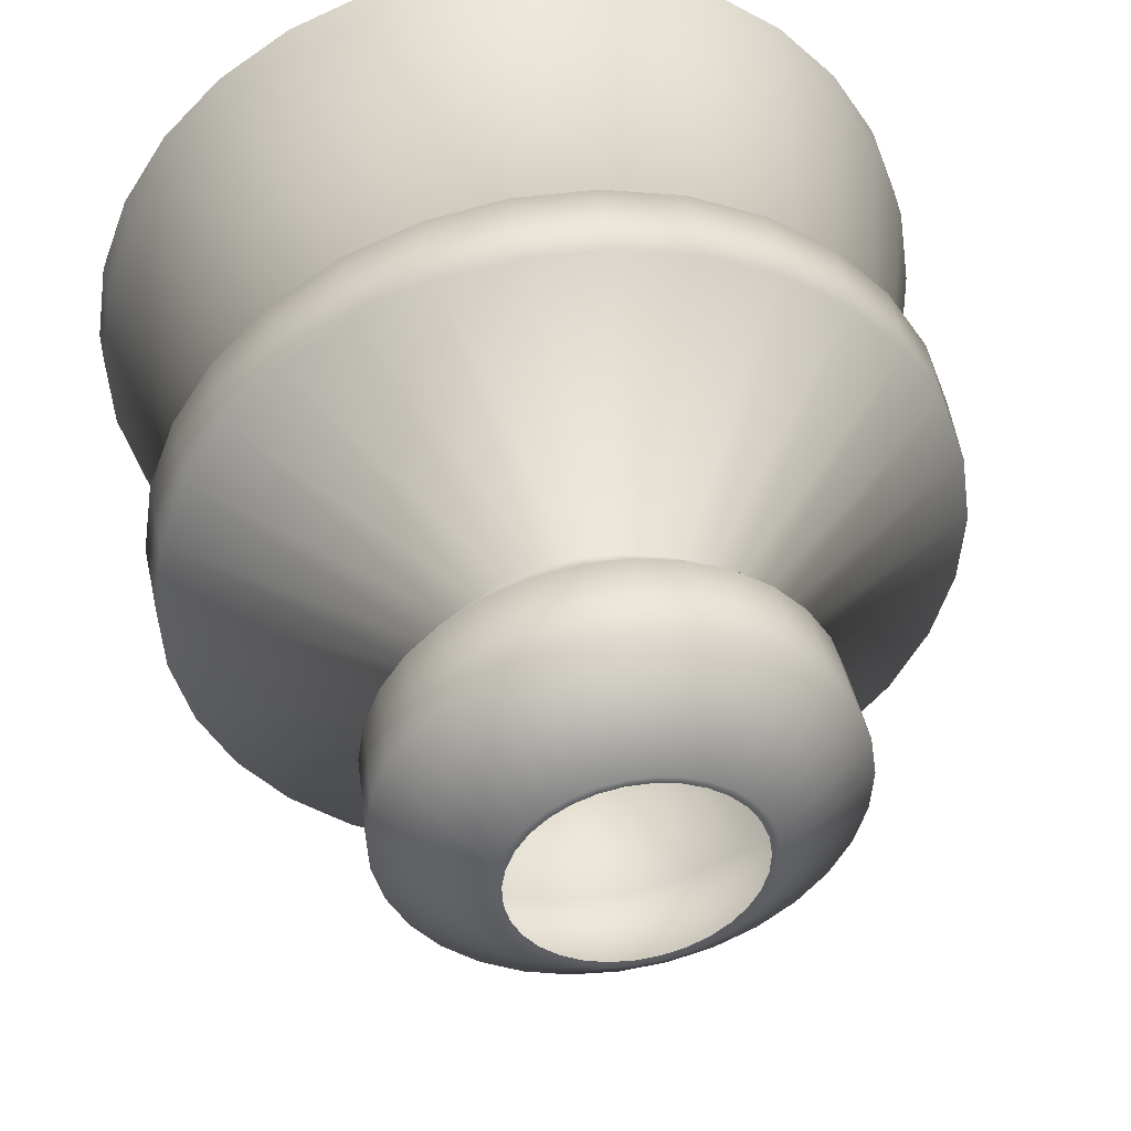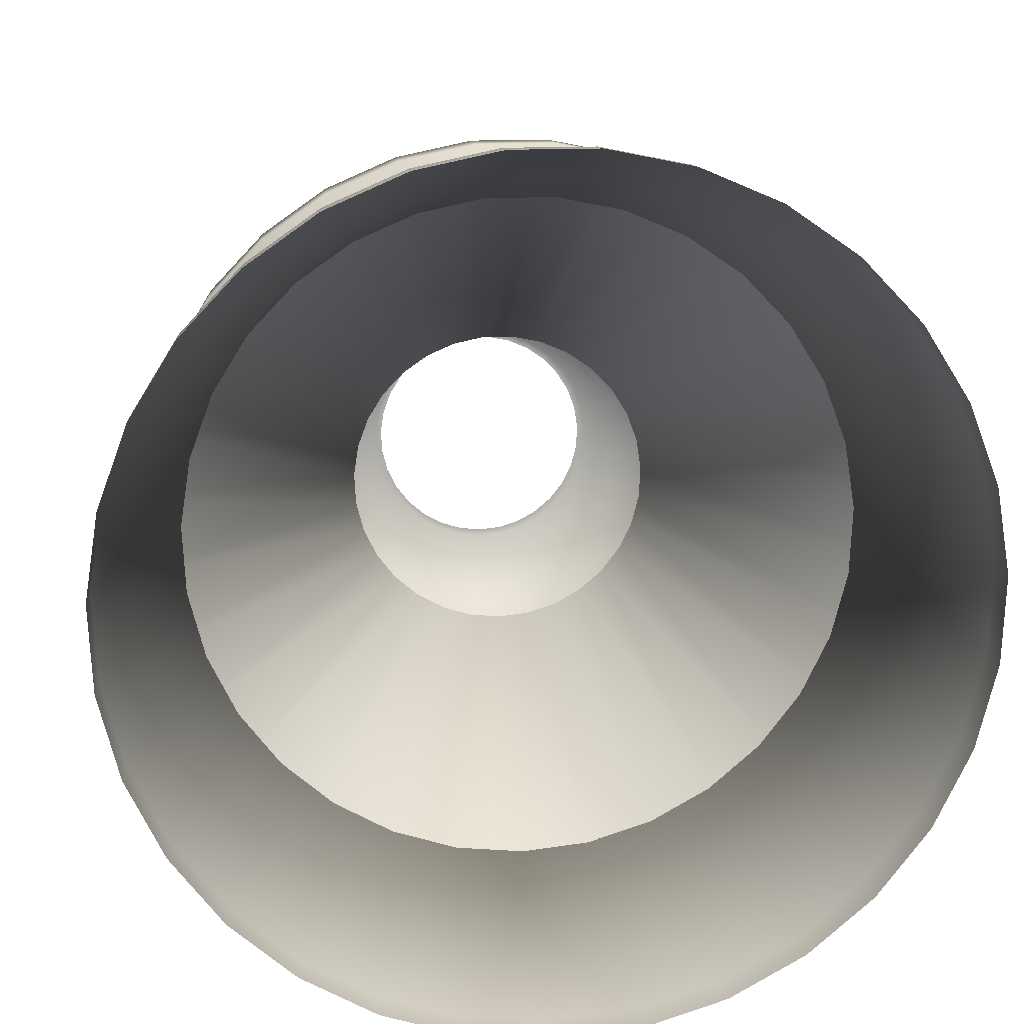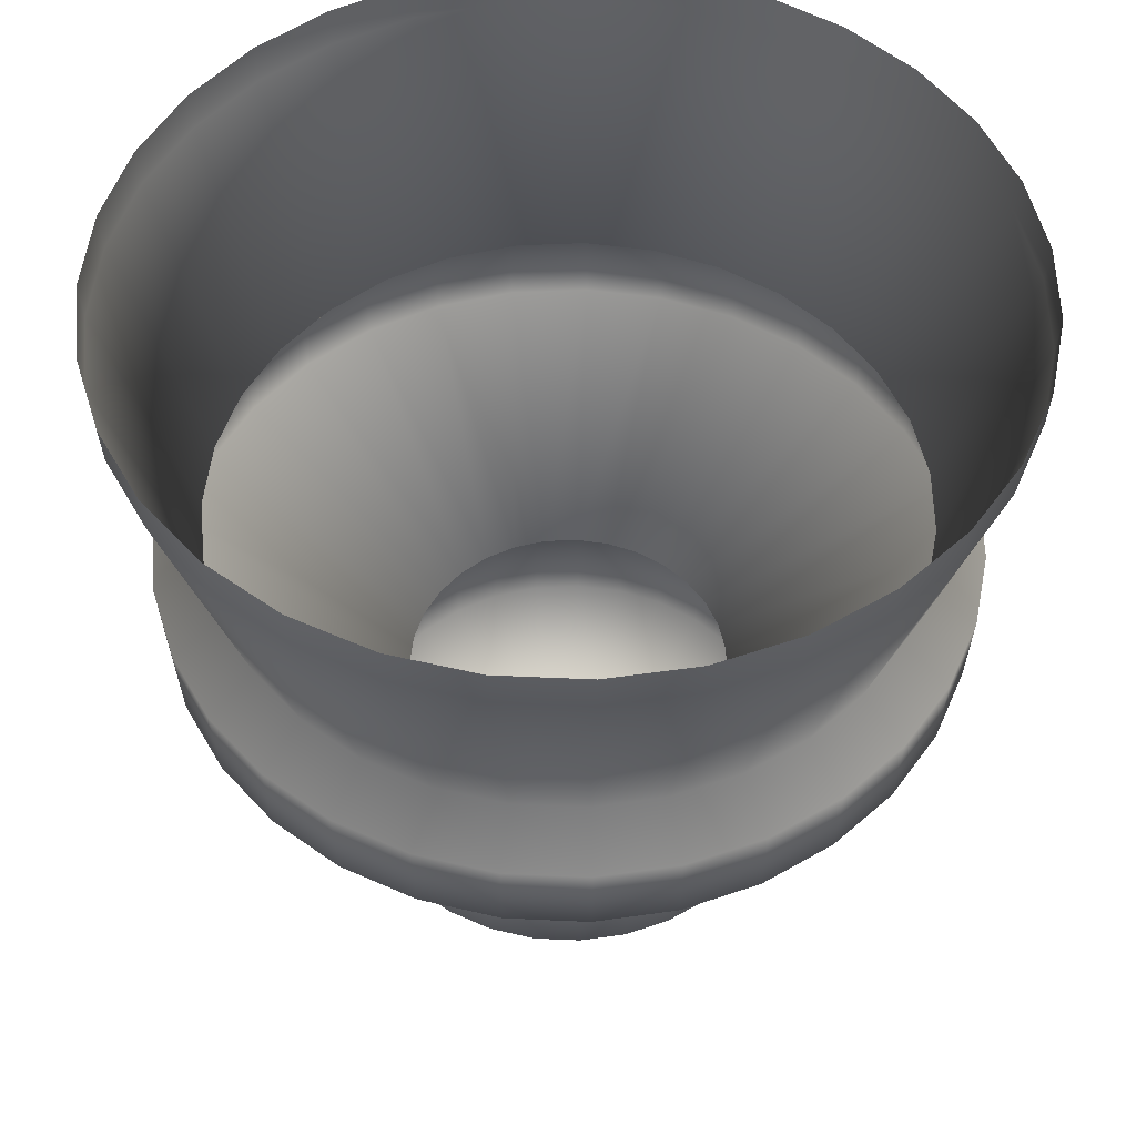
<metadata>
{"format":"obj","ext":"obj","renderer":"f3d","projection":"perspective","resolution":1024,"background":"white","views":[{"elev":44.3,"azim":-9.2,"up":"+Z"},{"elev":13.9,"azim":174.2,"up":"+Z"},{"elev":51.2,"azim":-159.6,"up":"+Y"}]}
</metadata>
<code>
v 0.01032 0 0.09971
v -0.009785 0 0.09977
v -0.009197 0 0.09377
v 0.009705 0 0.09371
v 0.01868 0.05759 0.1793
v -0.01763 0.05759 0.1794
v -0.03262 0.5827 0.3318
v 0.03466 0.5827 0.3316
v 0.03484 0.6129 0.3333
v -0.03282 0.6129 0.3335
v 0.02838 0.3833 0.2717
v -0.02673 0.3833 0.2719
v 0.01839 0.1269 0.1765
v 0.01315 0.1853 0.1267
v -0.01245 0.1853 0.1267
v -0.01736 0.1269 0.1766
v -0.02039 0 -0.0965
v -0.000378 0 -0.09861
v -0.000355 0 -0.09257
v -0.01916 0 -0.0906
v -0.03957 0 -0.09042
v -0.03717 0 -0.08488
v -0.05713 0 -0.0806
v -0.05367 0 -0.07566
v -0.07234 0 -0.06744
v -0.06796 0 -0.0633
v -0.0846 0 -0.05149
v -0.07948 0 -0.04832
v -0.09341 0 -0.0334
v -0.08775 0 -0.03132
v -0.09839 0 -0.01391
v -0.09241 0 -0.01301
v -0.09934 0 0.00618
v -0.0933 0 0.005859
v -0.09623 0 0.02606
v -0.09039 0 0.02453
v -0.08918 0 0.0449
v -0.08377 0 0.04223
v -0.07848 0 0.06194
v -0.07372 0 0.05824
v -0.06457 0 0.07648
v -0.06065 0 0.07189
v -0.04803 0 0.08792
v -0.0451 0 0.08264
v -0.02951 0 0.09579
v -0.02772 0 0.09003
v 0.01844 0 -0.09072
v 0.01966 0 -0.09663
v 0.0365 0 -0.08513
v 0.03887 0 -0.09067
v 0.05305 0 -0.07601
v 0.05649 0 -0.08096
v 0.06743 0 -0.06375
v 0.0718 0 -0.06791
v 0.07904 0 -0.04884
v 0.08416 0 -0.05204
v 0.08743 0 -0.0319
v 0.09307 0 -0.03401
v 0.09222 0 -0.01363
v 0.09818 0 -0.01455
v 0.09324 0 0.00524
v 0.09926 0 0.005541
v 0.09044 0 0.02393
v 0.09628 0 0.02544
v 0.08393 0 0.04168
v 0.08936 0 0.04433
v 0.07399 0 0.05775
v 0.07877 0 0.06143
v 0.06102 0 0.07149
v 0.06495 0 0.07606
v 0.04554 0 0.08233
v 0.04849 0 0.0876
v 0.0282 0 0.08984
v 0.03001 0 0.0956
v -0.03676 0.05759 -0.1748
v -0.000629 0.05759 -0.1786
v -0.07137 0.05759 -0.1639
v -0.1031 0.05759 -0.1461
v -0.1305 0.05759 -0.1224
v -0.1527 0.05759 -0.09361
v -0.1685 0.05759 -0.06096
v -0.1775 0.05759 -0.02578
v -0.1792 0.05759 0.01049
v -0.1736 0.05759 0.04636
v -0.1609 0.05759 0.08037
v -0.1416 0.05759 0.1111
v -0.1165 0.05759 0.1374
v -0.08664 0.05759 0.158
v -0.05322 0.05759 0.1722
v 0.03552 0.05759 -0.1751
v 0.07019 0.05759 -0.1643
v 0.102 0.05759 -0.1468
v 0.1296 0.05759 -0.1232
v 0.1519 0.05759 -0.09459
v 0.168 0.05759 -0.06204
v 0.1772 0.05759 -0.02692
v 0.1792 0.05759 0.00934
v 0.1738 0.05759 0.04524
v 0.1613 0.05759 0.07933
v 0.1422 0.05759 0.1102
v 0.1173 0.05759 0.1366
v 0.08754 0.05759 0.1574
v 0.05422 0.05759 0.1719
v -0.001129 0.5827 -0.3318
v -0.06808 0.5827 -0.3247
v -0.06844 0.6129 -0.3265
v -0.001129 0.6129 -0.3335
v -0.1322 0.5827 -0.3044
v -0.1329 0.6129 -0.306
v -0.1909 0.5827 -0.2715
v -0.1919 0.6129 -0.273
v -0.2418 0.5827 -0.2275
v -0.2431 0.6129 -0.2287
v -0.2829 0.5827 -0.1742
v -0.2844 0.6129 -0.1751
v -0.3123 0.5827 -0.1137
v -0.314 0.6129 -0.1143
v -0.3289 0.5827 -0.04848
v -0.3307 0.6129 -0.04875
v -0.3321 0.5827 0.01873
v -0.3339 0.6129 0.01882
v -0.3217 0.5827 0.08521
v -0.3234 0.6129 0.08566
v -0.2981 0.5827 0.1482
v -0.2997 0.6129 0.149
v -0.2624 0.5827 0.2052
v -0.2638 0.6129 0.2063
v -0.2159 0.5827 0.2539
v -0.217 0.6129 0.2552
v -0.1605 0.5827 0.2921
v -0.1614 0.6129 0.2937
v -0.09858 0.5827 0.3184
v -0.09912 0.6129 0.3201
v 0.06588 0.5827 -0.3252
v 0.06624 0.6129 -0.3269
v 0.1301 0.5827 -0.3052
v 0.1308 0.6129 -0.3068
v 0.1891 0.5827 -0.2728
v 0.1901 0.6129 -0.2742
v 0.2403 0.5827 -0.2291
v 0.2415 0.6129 -0.2303
v 0.2816 0.5827 -0.176
v 0.2831 0.6129 -0.1769
v 0.3114 0.5827 -0.1157
v 0.3131 0.6129 -0.1163
v 0.3285 0.5827 -0.0506
v 0.3303 0.6129 -0.05086
v 0.3321 0.5827 0.01659
v 0.3339 0.6129 0.01669
v 0.3222 0.5827 0.08314
v 0.3239 0.6129 0.08358
v 0.299 0.5827 0.1463
v 0.3006 0.6129 0.1471
v 0.2636 0.5827 0.2035
v 0.265 0.6129 0.2046
v 0.2174 0.5827 0.2525
v 0.2185 0.6129 0.2538
v 0.1623 0.5827 0.2911
v 0.1631 0.6129 0.2926
v 0.1005 0.5827 0.3178
v 0.1011 0.6129 0.3195
v -0.05577 0.3833 -0.2658
v -0.000927 0.3833 -0.2716
v -0.1083 0.3833 -0.2492
v -0.1564 0.3833 -0.2223
v -0.1981 0.3833 -0.1862
v -0.2317 0.3833 -0.1425
v -0.2558 0.3833 -0.09296
v -0.2695 0.3833 -0.03956
v -0.2721 0.3833 0.01549
v -0.2635 0.3833 0.06995
v -0.2442 0.3833 0.1216
v -0.2149 0.3833 0.1683
v -0.1768 0.3833 0.2081
v -0.1315 0.3833 0.2394
v -0.08077 0.3833 0.261
v 0.06104 0.2933 -0.3013
v 0.02504 0.1853 -0.1232
v -0.000458 0.1853 -0.1257
v -0.001045 0.2933 -0.3074
v 0.1206 0.2933 -0.2828
v 0.04948 0.1853 -0.1156
v 0.1752 0.2933 -0.2527
v 0.0719 0.1853 -0.1033
v 0.2227 0.2933 -0.2123
v 0.09138 0.1853 -0.08665
v 0.261 0.2933 -0.1631
v 0.1071 0.1853 -0.06645
v 0.2886 0.2933 -0.1072
v 0.1184 0.1853 -0.0435
v 0.3045 0.2933 -0.04683
v 0.125 0.1853 -0.01874
v 0.3078 0.2933 0.01544
v 0.1263 0.1853 0.00682
v 0.2986 0.2933 0.07711
v 0.1225 0.1853 0.03214
v 0.2771 0.2933 0.1357
v 0.1137 0.1853 0.05617
v 0.2443 0.2933 0.1887
v 0.1003 0.1853 0.07794
v 0.2015 0.2933 0.234
v 0.08267 0.1853 0.09655
v 0.1504 0.2933 0.2698
v 0.06171 0.1853 0.1113
v 0.09316 0.2933 0.2946
v 0.03821 0.1853 0.1214
v 0.03212 0.2933 0.3074
v -0.03619 0.1269 -0.1721
v -0.02593 0.1853 -0.123
v -0.000629 0.1269 -0.1759
v -0.07026 0.1269 -0.1613
v -0.05032 0.1853 -0.1153
v -0.1015 0.1269 -0.1439
v -0.07267 0.1853 -0.1028
v -0.1285 0.1269 -0.1205
v -0.09204 0.1853 -0.08605
v -0.1503 0.1269 -0.09214
v -0.1076 0.1853 -0.06576
v -0.1659 0.1269 -0.06
v -0.1188 0.1853 -0.04274
v -0.1748 0.1269 -0.02537
v -0.1252 0.1853 -0.01794
v -0.1765 0.1269 0.01034
v -0.1264 0.1853 0.00764
v -0.1709 0.1269 0.04566
v -0.1224 0.1853 0.03293
v -0.1584 0.1269 0.07914
v -0.1135 0.1853 0.05691
v -0.1394 0.1269 0.1094
v -0.09985 0.1853 0.07859
v -0.1147 0.1269 0.1352
v -0.08215 0.1853 0.09709
v -0.08528 0.1269 0.1556
v -0.0611 0.1853 0.1116
v -0.0524 0.1269 0.1696
v -0.03754 0.1853 0.1217
v 0.03496 0.1269 -0.1723
v 0.06911 0.1269 -0.1618
v 0.1004 0.1269 -0.1445
v 0.1276 0.1269 -0.1213
v 0.1496 0.1269 -0.09311
v 0.1654 0.1269 -0.06107
v 0.1745 0.1269 -0.02649
v 0.1764 0.1269 0.0092
v 0.1711 0.1269 0.04455
v 0.1588 0.1269 0.07811
v 0.14 0.1269 0.1085
v 0.1155 0.1269 0.1345
v 0.08618 0.1269 0.155
v 0.05338 0.1269 0.1692
v -0.03025 0.2933 0.3076
v -0.0631 0.2933 -0.3009
v -0.1225 0.2933 -0.282
v -0.177 0.2933 -0.2516
v -0.2242 0.2933 -0.2108
v -0.2622 0.2933 -0.1614
v -0.2894 0.2933 -0.1053
v -0.3049 0.2933 -0.04487
v -0.3078 0.2933 0.01743
v -0.2982 0.2933 0.07904
v -0.2763 0.2933 0.1374
v -0.2432 0.2933 0.1903
v -0.2001 0.2933 0.2353
v -0.1488 0.2933 0.2708
v -0.09137 0.2933 0.2952
v 0.06176 0.3566 -0.3049
v -0.001057 0.3566 -0.311
v 0.122 0.3566 -0.2862
v 0.1773 0.3566 -0.2557
v 0.2253 0.3566 -0.2148
v 0.2641 0.3566 -0.165
v 0.2921 0.3566 -0.1084
v 0.3081 0.3566 -0.0474
v 0.3115 0.3566 0.01561
v 0.3021 0.3566 0.07801
v 0.2804 0.3566 0.1373
v 0.2472 0.3566 0.1909
v 0.2038 0.3566 0.2368
v 0.1522 0.3566 0.273
v 0.09426 0.3566 0.2981
v 0.0325 0.3566 0.311
v -0.03061 0.3566 0.3112
v -0.06384 0.3566 -0.3045
v -0.124 0.3566 -0.2854
v -0.179 0.3566 -0.2546
v -0.2268 0.3566 -0.2133
v -0.2653 0.3566 -0.1633
v -0.2929 0.3566 -0.1065
v -0.3085 0.3566 -0.04541
v -0.3115 0.3566 0.01762
v -0.3017 0.3566 0.07996
v -0.2796 0.3566 0.1391
v -0.246 0.3566 0.1925
v -0.2024 0.3566 0.2381
v -0.1505 0.3566 0.274
v -0.09244 0.3566 0.2987
v 0.05394 0.3833 -0.2662
v 0.1066 0.3833 -0.2499
v 0.1549 0.3833 -0.2233
v 0.1968 0.3833 -0.1875
v 0.2307 0.3833 -0.144
v 0.2551 0.3833 -0.09461
v 0.2691 0.3833 -0.0413
v 0.2721 0.3833 0.01374
v 0.2639 0.3833 0.06825
v 0.2449 0.3833 0.12
v 0.2159 0.3833 0.1669
v 0.1781 0.3833 0.2069
v 0.1329 0.3833 0.2386
v 0.08234 0.3833 0.2605
f 1 2 3
f 1 3 4
f 5 6 2
f 5 2 1
f 7 8 9
f 7 9 10
f 11 8 7
f 11 7 12
f 13 14 15
f 13 15 16
f 17 18 19
f 17 19 20
f 21 17 20
f 21 20 22
f 23 21 22
f 23 22 24
f 25 23 24
f 25 24 26
f 27 25 26
f 27 26 28
f 29 27 28
f 29 28 30
f 31 29 30
f 31 30 32
f 33 31 32
f 33 32 34
f 35 33 34
f 35 34 36
f 37 35 36
f 37 36 38
f 39 37 38
f 39 38 40
f 41 39 40
f 41 40 42
f 43 41 42
f 43 42 44
f 45 43 44
f 45 44 46
f 2 45 46
f 2 46 3
f 47 19 18
f 47 18 48
f 49 47 48
f 49 48 50
f 51 49 50
f 51 50 52
f 53 51 52
f 53 52 54
f 55 53 54
f 55 54 56
f 57 55 56
f 57 56 58
f 59 57 58
f 59 58 60
f 61 59 60
f 61 60 62
f 63 61 62
f 63 62 64
f 65 63 64
f 65 64 66
f 67 65 66
f 67 66 68
f 69 67 68
f 69 68 70
f 71 69 70
f 71 70 72
f 73 71 72
f 73 72 74
f 4 73 74
f 4 74 1
f 75 76 18
f 75 18 17
f 77 75 17
f 77 17 21
f 78 77 21
f 78 21 23
f 79 78 23
f 79 23 25
f 80 79 25
f 80 25 27
f 81 80 27
f 81 27 29
f 82 81 29
f 82 29 31
f 83 82 31
f 83 31 33
f 84 83 33
f 84 33 35
f 85 84 35
f 85 35 37
f 86 85 37
f 86 37 39
f 87 86 39
f 87 39 41
f 88 87 41
f 88 41 43
f 89 88 43
f 89 43 45
f 6 89 45
f 6 45 2
f 76 90 48
f 76 48 18
f 90 91 50
f 90 50 48
f 91 92 52
f 91 52 50
f 92 93 54
f 92 54 52
f 93 94 56
f 93 56 54
f 94 95 58
f 94 58 56
f 95 96 60
f 95 60 58
f 96 97 62
f 96 62 60
f 97 98 64
f 97 64 62
f 98 99 66
f 98 66 64
f 99 100 68
f 99 68 66
f 100 101 70
f 100 70 68
f 101 102 72
f 101 72 70
f 102 103 74
f 102 74 72
f 103 5 1
f 103 1 74
f 104 105 106
f 104 106 107
f 105 108 109
f 105 109 106
f 108 110 111
f 108 111 109
f 110 112 113
f 110 113 111
f 112 114 115
f 112 115 113
f 114 116 117
f 114 117 115
f 116 118 119
f 116 119 117
f 118 120 121
f 118 121 119
f 120 122 123
f 120 123 121
f 122 124 125
f 122 125 123
f 124 126 127
f 124 127 125
f 126 128 129
f 126 129 127
f 128 130 131
f 128 131 129
f 130 132 133
f 130 133 131
f 132 7 10
f 132 10 133
f 134 104 107
f 134 107 135
f 136 134 135
f 136 135 137
f 138 136 137
f 138 137 139
f 140 138 139
f 140 139 141
f 142 140 141
f 142 141 143
f 144 142 143
f 144 143 145
f 146 144 145
f 146 145 147
f 148 146 147
f 148 147 149
f 150 148 149
f 150 149 151
f 152 150 151
f 152 151 153
f 154 152 153
f 154 153 155
f 156 154 155
f 156 155 157
f 158 156 157
f 158 157 159
f 160 158 159
f 160 159 161
f 8 160 161
f 8 161 9
f 162 105 104
f 162 104 163
f 164 108 105
f 164 105 162
f 165 110 108
f 165 108 164
f 166 112 110
f 166 110 165
f 167 114 112
f 167 112 166
f 168 116 114
f 168 114 167
f 169 118 116
f 169 116 168
f 170 120 118
f 170 118 169
f 171 122 120
f 171 120 170
f 172 124 122
f 172 122 171
f 173 126 124
f 173 124 172
f 174 128 126
f 174 126 173
f 175 130 128
f 175 128 174
f 176 132 130
f 176 130 175
f 12 7 132
f 12 132 176
f 177 178 179
f 177 179 180
f 181 182 178
f 181 178 177
f 183 184 182
f 183 182 181
f 185 186 184
f 185 184 183
f 187 188 186
f 187 186 185
f 189 190 188
f 189 188 187
f 191 192 190
f 191 190 189
f 193 194 192
f 193 192 191
f 195 196 194
f 195 194 193
f 197 198 196
f 197 196 195
f 199 200 198
f 199 198 197
f 201 202 200
f 201 200 199
f 203 204 202
f 203 202 201
f 205 206 204
f 205 204 203
f 207 14 206
f 207 206 205
f 208 209 179
f 208 179 210
f 211 212 209
f 211 209 208
f 213 214 212
f 213 212 211
f 215 216 214
f 215 214 213
f 217 218 216
f 217 216 215
f 219 220 218
f 219 218 217
f 221 222 220
f 221 220 219
f 223 224 222
f 223 222 221
f 225 226 224
f 225 224 223
f 227 228 226
f 227 226 225
f 229 230 228
f 229 228 227
f 231 232 230
f 231 230 229
f 233 234 232
f 233 232 231
f 235 236 234
f 235 234 233
f 16 15 236
f 16 236 235
f 237 90 76
f 237 76 210
f 238 91 90
f 238 90 237
f 239 92 91
f 239 91 238
f 240 93 92
f 240 92 239
f 241 94 93
f 241 93 240
f 242 95 94
f 242 94 241
f 243 96 95
f 243 95 242
f 244 97 96
f 244 96 243
f 245 98 97
f 245 97 244
f 246 99 98
f 246 98 245
f 247 100 99
f 247 99 246
f 248 101 100
f 248 100 247
f 249 102 101
f 249 101 248
f 250 103 102
f 250 102 249
f 13 5 103
f 13 103 250
f 14 207 251
f 14 251 15
f 209 252 180
f 209 180 179
f 212 253 252
f 212 252 209
f 214 254 253
f 214 253 212
f 216 255 254
f 216 254 214
f 218 256 255
f 218 255 216
f 220 257 256
f 220 256 218
f 222 258 257
f 222 257 220
f 224 259 258
f 224 258 222
f 226 260 259
f 226 259 224
f 228 261 260
f 228 260 226
f 230 262 261
f 230 261 228
f 232 263 262
f 232 262 230
f 234 264 263
f 234 263 232
f 236 265 264
f 236 264 234
f 15 251 265
f 15 265 236
f 266 177 180
f 266 180 267
f 268 181 177
f 268 177 266
f 269 183 181
f 269 181 268
f 270 185 183
f 270 183 269
f 271 187 185
f 271 185 270
f 272 189 187
f 272 187 271
f 273 191 189
f 273 189 272
f 274 193 191
f 274 191 273
f 275 195 193
f 275 193 274
f 276 197 195
f 276 195 275
f 277 199 197
f 277 197 276
f 278 201 199
f 278 199 277
f 279 203 201
f 279 201 278
f 280 205 203
f 280 203 279
f 281 207 205
f 281 205 280
f 281 11 12
f 281 12 282
f 283 162 163
f 283 163 267
f 284 164 162
f 284 162 283
f 285 165 164
f 285 164 284
f 286 166 165
f 286 165 285
f 287 167 166
f 287 166 286
f 288 168 167
f 288 167 287
f 289 169 168
f 289 168 288
f 290 170 169
f 290 169 289
f 291 171 170
f 291 170 290
f 292 172 171
f 292 171 291
f 293 173 172
f 293 172 292
f 294 174 173
f 294 173 293
f 295 175 174
f 295 174 294
f 296 176 175
f 296 175 295
f 282 12 176
f 282 176 296
f 134 297 163
f 134 163 104
f 136 298 297
f 136 297 134
f 138 299 298
f 138 298 136
f 140 300 299
f 140 299 138
f 142 301 300
f 142 300 140
f 144 302 301
f 144 301 142
f 146 303 302
f 146 302 144
f 148 304 303
f 148 303 146
f 150 305 304
f 150 304 148
f 152 306 305
f 152 305 150
f 154 307 306
f 154 306 152
f 156 308 307
f 156 307 154
f 158 309 308
f 158 308 156
f 160 310 309
f 160 309 158
f 8 11 310
f 8 310 160
f 297 266 267
f 297 267 163
f 298 268 266
f 298 266 297
f 299 269 268
f 299 268 298
f 300 270 269
f 300 269 299
f 301 271 270
f 301 270 300
f 302 272 271
f 302 271 301
f 303 273 272
f 303 272 302
f 304 274 273
f 304 273 303
f 305 275 274
f 305 274 304
f 306 276 275
f 306 275 305
f 307 277 276
f 307 276 306
f 308 278 277
f 308 277 307
f 309 279 278
f 309 278 308
f 310 280 279
f 310 279 309
f 11 281 280
f 11 280 310
f 207 281 282
f 207 282 251
f 252 283 267
f 252 267 180
f 253 284 283
f 253 283 252
f 254 285 284
f 254 284 253
f 255 286 285
f 255 285 254
f 256 287 286
f 256 286 255
f 257 288 287
f 257 287 256
f 258 289 288
f 258 288 257
f 259 290 289
f 259 289 258
f 260 291 290
f 260 290 259
f 261 292 291
f 261 291 260
f 262 293 292
f 262 292 261
f 263 294 293
f 263 293 262
f 264 295 294
f 264 294 263
f 265 296 295
f 265 295 264
f 251 282 296
f 251 296 265
f 5 13 16
f 5 16 6
f 75 208 210
f 75 210 76
f 77 211 208
f 77 208 75
f 78 213 211
f 78 211 77
f 79 215 213
f 79 213 78
f 80 217 215
f 80 215 79
f 81 219 217
f 81 217 80
f 82 221 219
f 82 219 81
f 83 223 221
f 83 221 82
f 84 225 223
f 84 223 83
f 85 227 225
f 85 225 84
f 86 229 227
f 86 227 85
f 87 231 229
f 87 229 86
f 88 233 231
f 88 231 87
f 89 235 233
f 89 233 88
f 6 16 235
f 6 235 89
f 178 237 210
f 178 210 179
f 182 238 237
f 182 237 178
f 184 239 238
f 184 238 182
f 186 240 239
f 186 239 184
f 188 241 240
f 188 240 186
f 190 242 241
f 190 241 188
f 192 243 242
f 192 242 190
f 194 244 243
f 194 243 192
f 196 245 244
f 196 244 194
f 198 246 245
f 198 245 196
f 200 247 246
f 200 246 198
f 202 248 247
f 202 247 200
f 204 249 248
f 204 248 202
f 206 250 249
f 206 249 204
f 14 13 250
f 14 250 206

</code>
